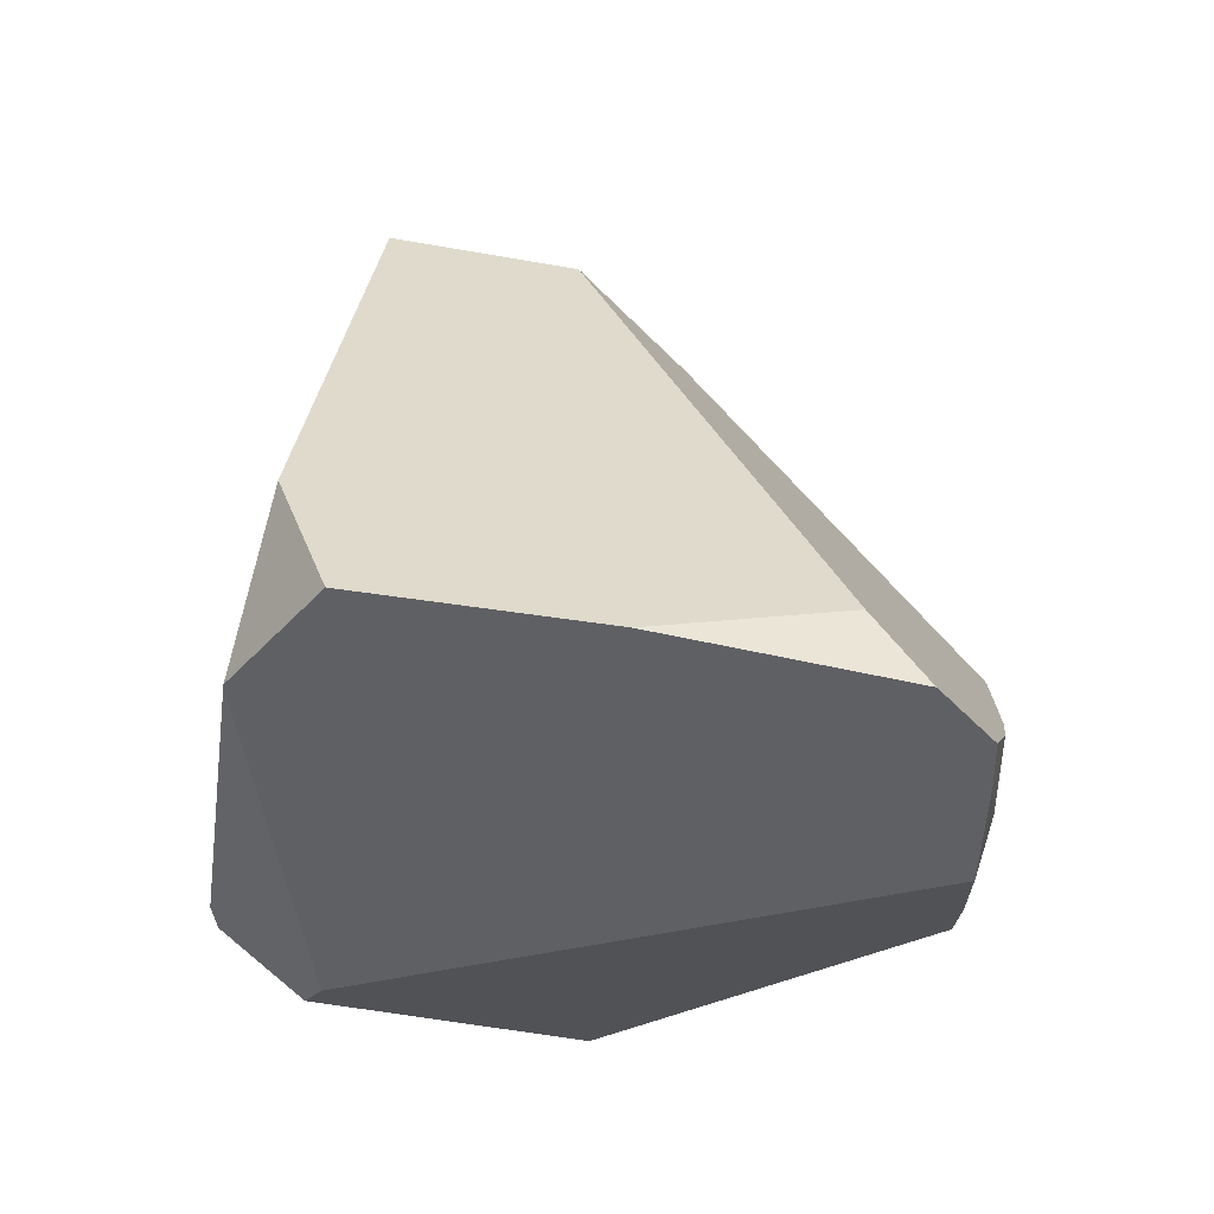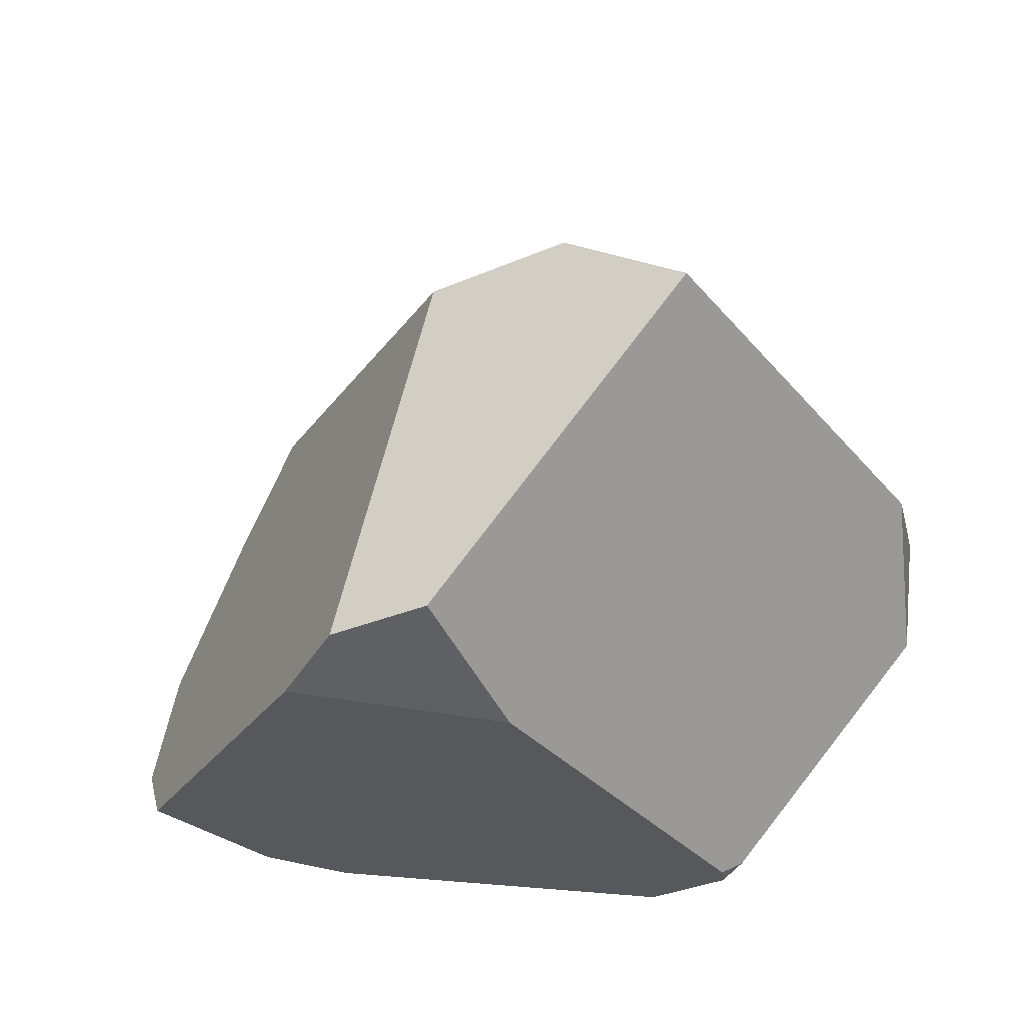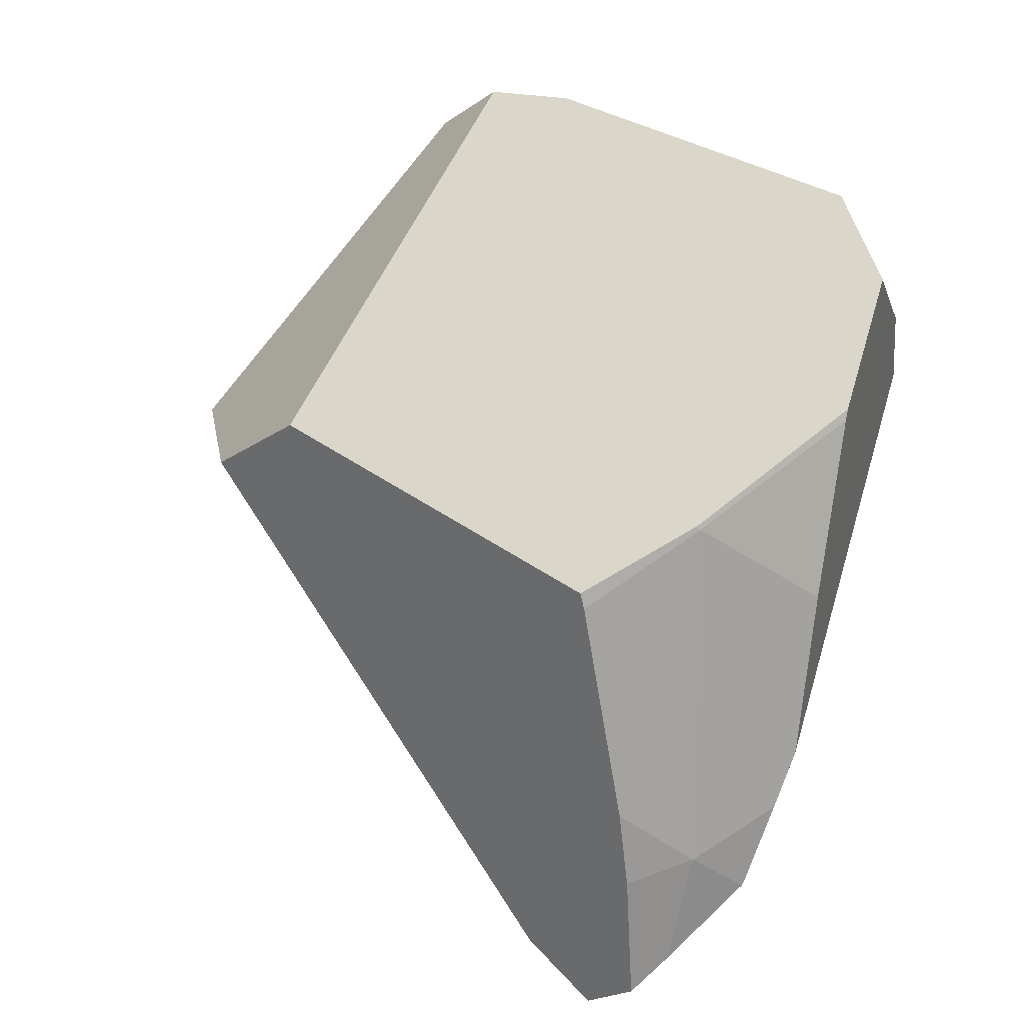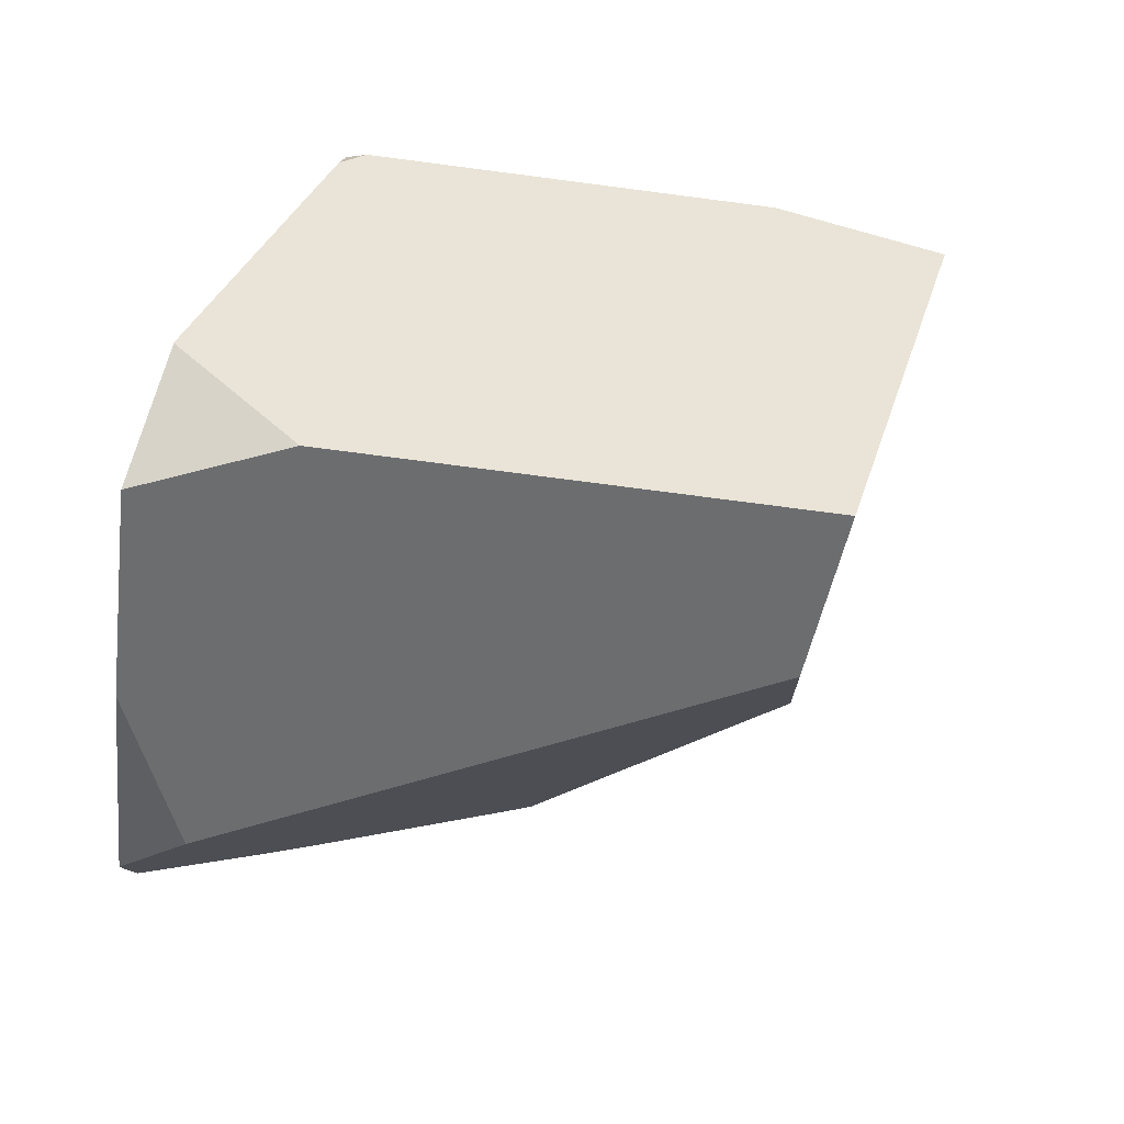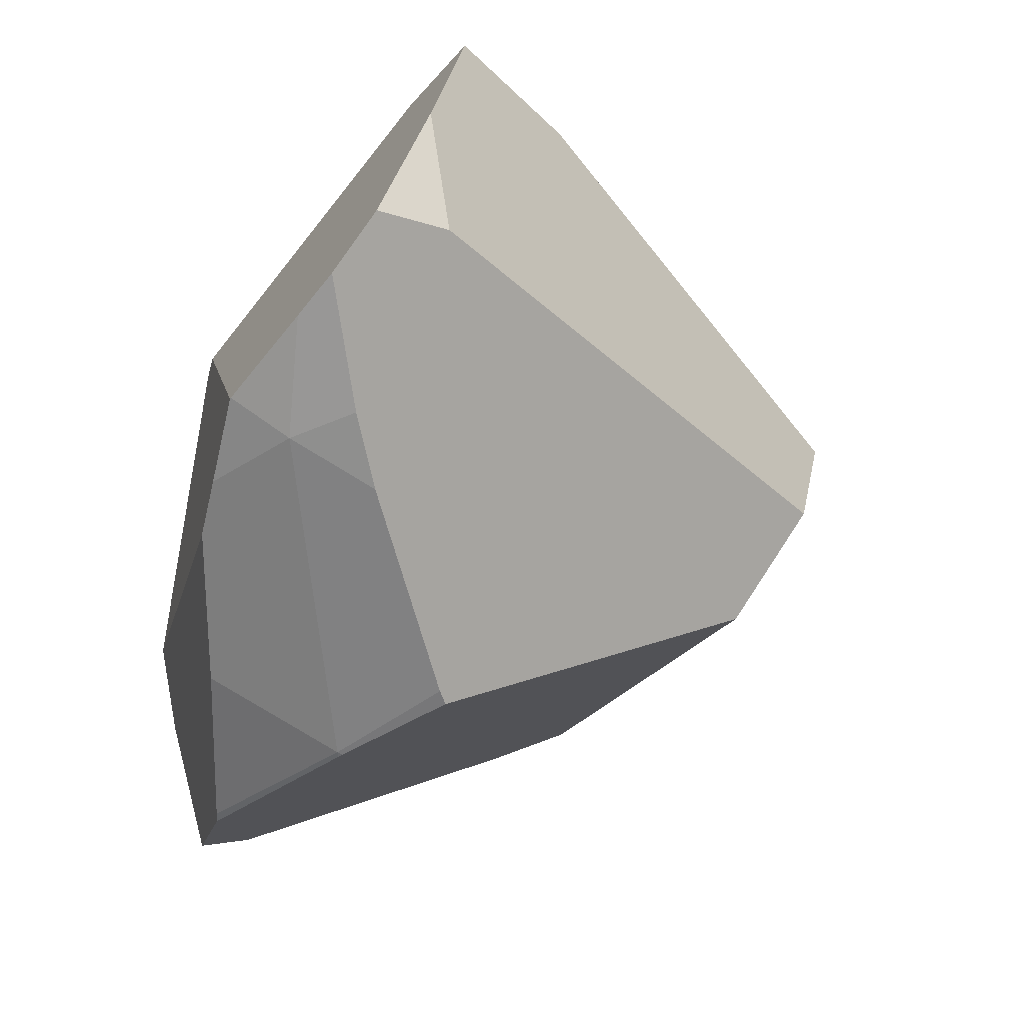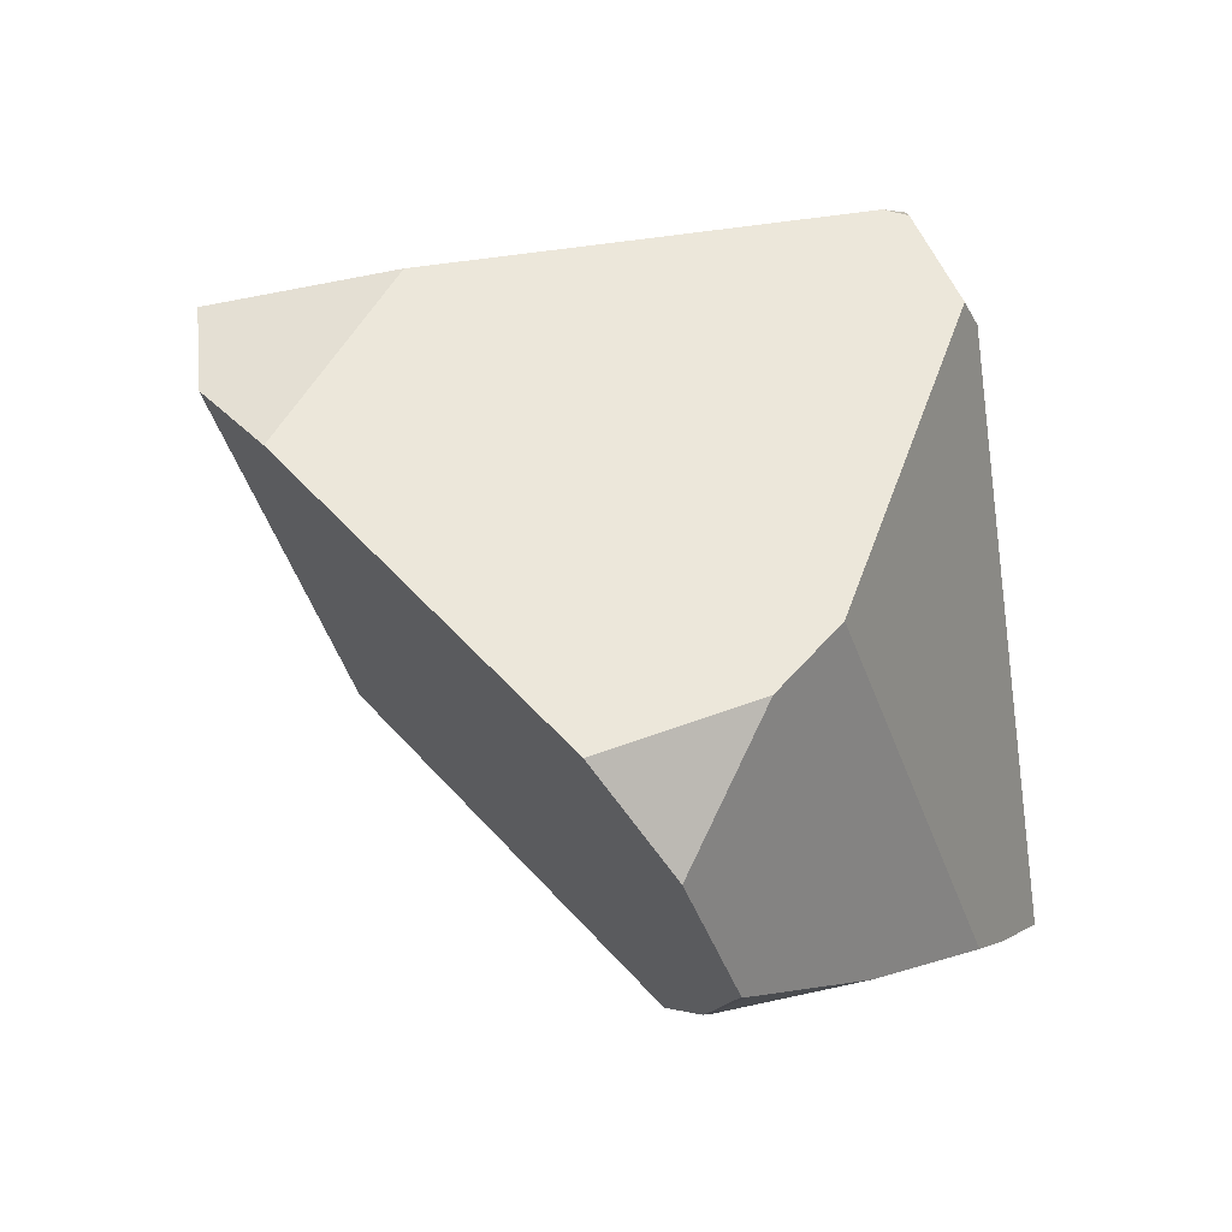
<metadata>
{"format":"obj","ext":"obj","renderer":"f3d","projection":"perspective","resolution":1024,"background":"white","views":[{"elev":-19.6,"azim":88.1,"up":"+Y"},{"elev":33.4,"azim":-44.5,"up":"+Y"},{"elev":-76.9,"azim":-107.0,"up":"+Z"},{"elev":32.3,"azim":129.8,"up":"+Z"},{"elev":-59.2,"azim":78.4,"up":"+Z"},{"elev":1.7,"azim":-60.5,"up":"+Z"}]}
</metadata>
<code>
g  Instance
v 0.7761 -52.39 -9.679
v 0.6555 -52.02 -9.753
v 0.9561 -52.15 -9.701
v 1.475 -52.34 -9.579
v 1.274 -52.44 -9.59
v 0.9561 -52.15 -9.701
v 0.9561 -52.15 -9.701
v 1.274 -52.44 -9.59
v 0.7761 -52.39 -9.679
v 1.274 -52.44 -9.59
v 0.8593 -52.64 -9.588
v 0.7761 -52.39 -9.679
v 0.8593 -52.64 -9.588
v 0.8531 -52.65 -9.588
v 0.7761 -52.39 -9.679
v 0.7761 -52.39 -9.679
v 0.8531 -52.65 -9.588
v 0.4725 -52.66 -9.607
v 0.7761 -52.39 -9.679
v -0.6348 -51.95 -9.787
v 0.6555 -52.02 -9.753
v 0.6555 -52.02 -9.753
v -0.6348 -51.95 -9.787
v -0.1916 -51.59 -9.849
v -0.4717 -52.54 -9.635
v -0.6348 -51.95 -9.787
v 0.2139 -52.67 -9.603
v 0.2139 -52.67 -9.603
v -0.6348 -51.95 -9.787
v 0.4725 -52.66 -9.607
v 0.4725 -52.66 -9.607
v -0.6348 -51.95 -9.787
v 0.7761 -52.39 -9.679
v -0.4717 -52.54 -9.635
v -1.214 -52.41 -9.601
v -0.6348 -51.95 -9.787
v -0.6348 -51.95 -9.787
v -0.6409 -51.93 -9.789
v -0.1916 -51.59 -9.849
v -0.1916 -51.59 -9.849
v -0.6409 -51.93 -9.789
v -0.2503 -51.56 -9.851
v -0.6348 -51.95 -9.787
v -0.6588 -51.95 -9.785
v -0.6409 -51.93 -9.789
v -1.261 -52.41 -9.596
v -0.6588 -51.95 -9.785
v -1.214 -52.41 -9.601
v -1.214 -52.41 -9.601
v -0.6588 -51.95 -9.785
v -0.6348 -51.95 -9.787
v 1.208 -52.08 -6.997
v -0.157 -52.52 -6.838
v -0.2126 -52.83 -7.265
v -0.2126 -52.83 -7.265
v -0.157 -52.52 -6.838
v -0.3566 -52.84 -7.194
v -0.3566 -52.84 -7.194
v -0.157 -52.52 -6.838
v -0.2572 -52.58 -6.861
v -0.02609 -49.75 -7.45
v -0.02667 -49.75 -7.45
v 1.28 -51.35 -7.16
v 1.28 -51.35 -7.16
v -0.02667 -49.75 -7.45
v 1.221 -52.08 -6.999
v 1.221 -52.08 -6.999
v -0.02667 -49.75 -7.45
v 1.208 -52.08 -6.997
v 1.208 -52.08 -6.997
v -0.02667 -49.75 -7.45
v -0.157 -52.52 -6.838
v -0.157 -52.52 -6.838
v -0.02667 -49.75 -7.45
v -0.2966 -52.49 -6.838
v -0.2966 -52.49 -6.838
v -0.02667 -49.75 -7.45
v -1.413 -51.14 -7.081
v -1.413 -51.14 -7.081
v -0.02667 -49.75 -7.45
v -1.728 -50.46 -7.213
v 1.28 -51.35 -7.16
v 1.221 -52.08 -6.999
v 1.697 -51.9 -7.367
v -1.961 -50.65 -7.525
v -1.728 -50.46 -7.213
v -0.3268 -50.19 -8.677
v -0.3268 -50.19 -8.677
v -1.728 -50.46 -7.213
v 0.03909 -49.91 -8.222
v 0.03909 -49.91 -8.222
v -1.728 -50.46 -7.213
v -0.02615 -49.75 -7.451
v -0.02615 -49.75 -7.451
v -1.728 -50.46 -7.213
v -0.02667 -49.75 -7.45
v -0.2503 -51.56 -9.851
v -0.6409 -51.93 -9.789
v -0.3268 -50.19 -8.677
v -0.3268 -50.19 -8.677
v -0.6409 -51.93 -9.789
v -1.961 -50.65 -7.525
v -1.961 -50.65 -7.525
v -0.6409 -51.93 -9.789
v -2.044 -50.99 -7.723
v -2.044 -50.99 -7.723
v -0.6409 -51.93 -9.789
v -2.038 -52.24 -8.735
v -2.038 -52.24 -8.735
v -0.6409 -51.93 -9.789
v -1.774 -52.45 -9.155
v -1.774 -52.45 -9.155
v -0.6409 -51.93 -9.789
v -1.261 -52.41 -9.596
v -1.261 -52.41 -9.596
v -0.6409 -51.93 -9.789
v -0.6588 -51.95 -9.785
v -0.157 -52.52 -6.838
v -0.2966 -52.49 -6.838
v -0.2572 -52.58 -6.861
v 1.475 -52.34 -9.579
v 0.9561 -52.15 -9.701
v 1.67 -52.21 -9.354
v 1.67 -52.21 -9.354
v 0.9561 -52.15 -9.701
v 1.553 -51.9 -9.146
v 1.553 -51.9 -9.146
v 0.9561 -52.15 -9.701
v 0.03909 -49.91 -8.222
v 0.03909 -49.91 -8.222
v 0.9561 -52.15 -9.701
v -0.3268 -50.19 -8.677
v -0.3268 -50.19 -8.677
v 0.9561 -52.15 -9.701
v -0.2503 -51.56 -9.851
v -0.2503 -51.56 -9.851
v 0.9561 -52.15 -9.701
v -0.1916 -51.59 -9.849
v -0.1916 -51.59 -9.849
v 0.9561 -52.15 -9.701
v 0.6555 -52.02 -9.753
v -1.214 -52.41 -9.601
v -0.4717 -52.54 -9.635
v -1.261 -52.41 -9.596
v -1.261 -52.41 -9.596
v -0.4717 -52.54 -9.635
v -1.774 -52.45 -9.155
v -1.774 -52.45 -9.155
v -0.4717 -52.54 -9.635
v -1.579 -52.68 -8.543
v -1.579 -52.68 -8.543
v -0.4717 -52.54 -9.635
v -1.301 -52.81 -8.309
v -1.301 -52.81 -8.309
v -0.4717 -52.54 -9.635
v 0.2139 -52.67 -9.603
v 1.697 -51.9 -7.367
v 1.723 -52.03 -8.362
v 1.28 -51.35 -7.16
v 1.28 -51.35 -7.16
v 1.723 -52.03 -8.362
v -0.02609 -49.75 -7.45
v -0.02609 -49.75 -7.45
v 1.723 -52.03 -8.362
v -0.02615 -49.75 -7.451
v -0.02615 -49.75 -7.451
v 1.723 -52.03 -8.362
v 0.03909 -49.91 -8.222
v 0.03909 -49.91 -8.222
v 1.723 -52.03 -8.362
v 1.553 -51.9 -9.146
v -2.038 -52.24 -8.735
v -1.579 -52.68 -8.543
v -2.044 -50.99 -7.723
v -2.044 -50.99 -7.723
v -1.579 -52.68 -8.543
v -1.413 -51.14 -7.081
v -1.413 -51.14 -7.081
v -1.579 -52.68 -8.543
v -0.2966 -52.49 -6.838
v -0.2966 -52.49 -6.838
v -1.579 -52.68 -8.543
v -0.2572 -52.58 -6.861
v -0.2572 -52.58 -6.861
v -1.579 -52.68 -8.543
v -0.3566 -52.84 -7.194
v -0.3566 -52.84 -7.194
v -1.579 -52.68 -8.543
v -1.301 -52.81 -8.309
v -1.774 -52.45 -9.155
v -1.579 -52.68 -8.543
v -2.038 -52.24 -8.735
v 0.8593 -52.64 -9.588
v 1.274 -52.44 -9.59
v 0.8531 -52.65 -9.588
v 0.8531 -52.65 -9.588
v 1.274 -52.44 -9.59
v -0.2126 -52.83 -7.265
v -0.2126 -52.83 -7.265
v 1.274 -52.44 -9.59
v 1.208 -52.08 -6.997
v 1.208 -52.08 -6.997
v 1.274 -52.44 -9.59
v 1.221 -52.08 -6.999
v 1.221 -52.08 -6.999
v 1.274 -52.44 -9.59
v 1.697 -51.9 -7.367
v 1.697 -51.9 -7.367
v 1.274 -52.44 -9.59
v 1.723 -52.03 -8.362
v 1.723 -52.03 -8.362
v 1.274 -52.44 -9.59
v 1.67 -52.21 -9.354
v 1.67 -52.21 -9.354
v 1.274 -52.44 -9.59
v 1.475 -52.34 -9.579
v 1.67 -52.21 -9.354
v 1.553 -51.9 -9.146
v 1.723 -52.03 -8.362
v 0.2139 -52.67 -9.603
v 0.4725 -52.66 -9.607
v -1.301 -52.81 -8.309
v -1.301 -52.81 -8.309
v 0.4725 -52.66 -9.607
v -0.3566 -52.84 -7.194
v -0.3566 -52.84 -7.194
v 0.4725 -52.66 -9.607
v -0.2126 -52.83 -7.265
v -0.2126 -52.83 -7.265
v 0.4725 -52.66 -9.607
v 0.8531 -52.65 -9.588
v -0.02609 -49.75 -7.45
v -0.02615 -49.75 -7.451
v -0.02667 -49.75 -7.45
v -1.413 -51.14 -7.081
v -1.728 -50.46 -7.213
v -2.044 -50.99 -7.723
v -2.044 -50.99 -7.723
v -1.728 -50.46 -7.213
v -1.961 -50.65 -7.525
f 1 2 3
f 4 5 6
f 7 8 9
f 10 11 12
f 13 14 15
f 16 17 18
f 19 20 21
f 22 23 24
f 25 26 27
f 28 29 30
f 31 32 33
f 34 35 36
f 37 38 39
f 40 41 42
f 43 44 45
f 46 47 48
f 49 50 51
f 52 53 54
f 55 56 57
f 58 59 60
f 61 62 63
f 64 65 66
f 67 68 69
f 70 71 72
f 73 74 75
f 76 77 78
f 79 80 81
f 82 83 84
f 85 86 87
f 88 89 90
f 91 92 93
f 94 95 96
f 97 98 99
f 100 101 102
f 103 104 105
f 106 107 108
f 109 110 111
f 112 113 114
f 115 116 117
f 118 119 120
f 121 122 123
f 124 125 126
f 127 128 129
f 130 131 132
f 133 134 135
f 136 137 138
f 139 140 141
f 142 143 144
f 145 146 147
f 148 149 150
f 151 152 153
f 154 155 156
f 157 158 159
f 160 161 162
f 163 164 165
f 166 167 168
f 169 170 171
f 172 173 174
f 175 176 177
f 178 179 180
f 181 182 183
f 184 185 186
f 187 188 189
f 190 191 192
f 193 194 195
f 196 197 198
f 199 200 201
f 202 203 204
f 205 206 207
f 208 209 210
f 211 212 213
f 214 215 216
f 217 218 219
f 220 221 222
f 223 224 225
f 226 227 228
f 229 230 231
f 232 233 234
f 235 236 237
f 238 239 240

</code>
